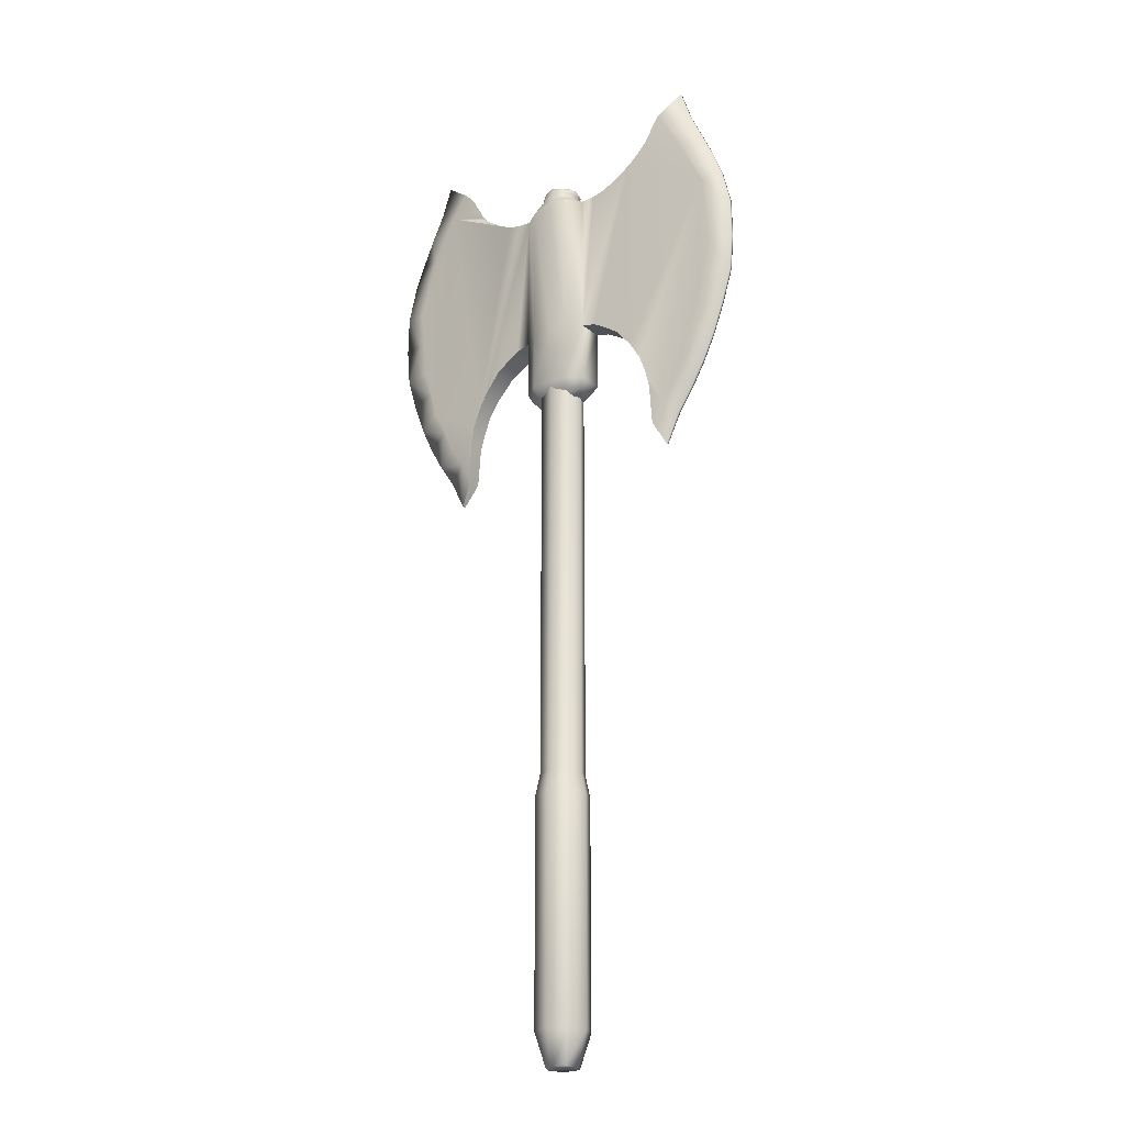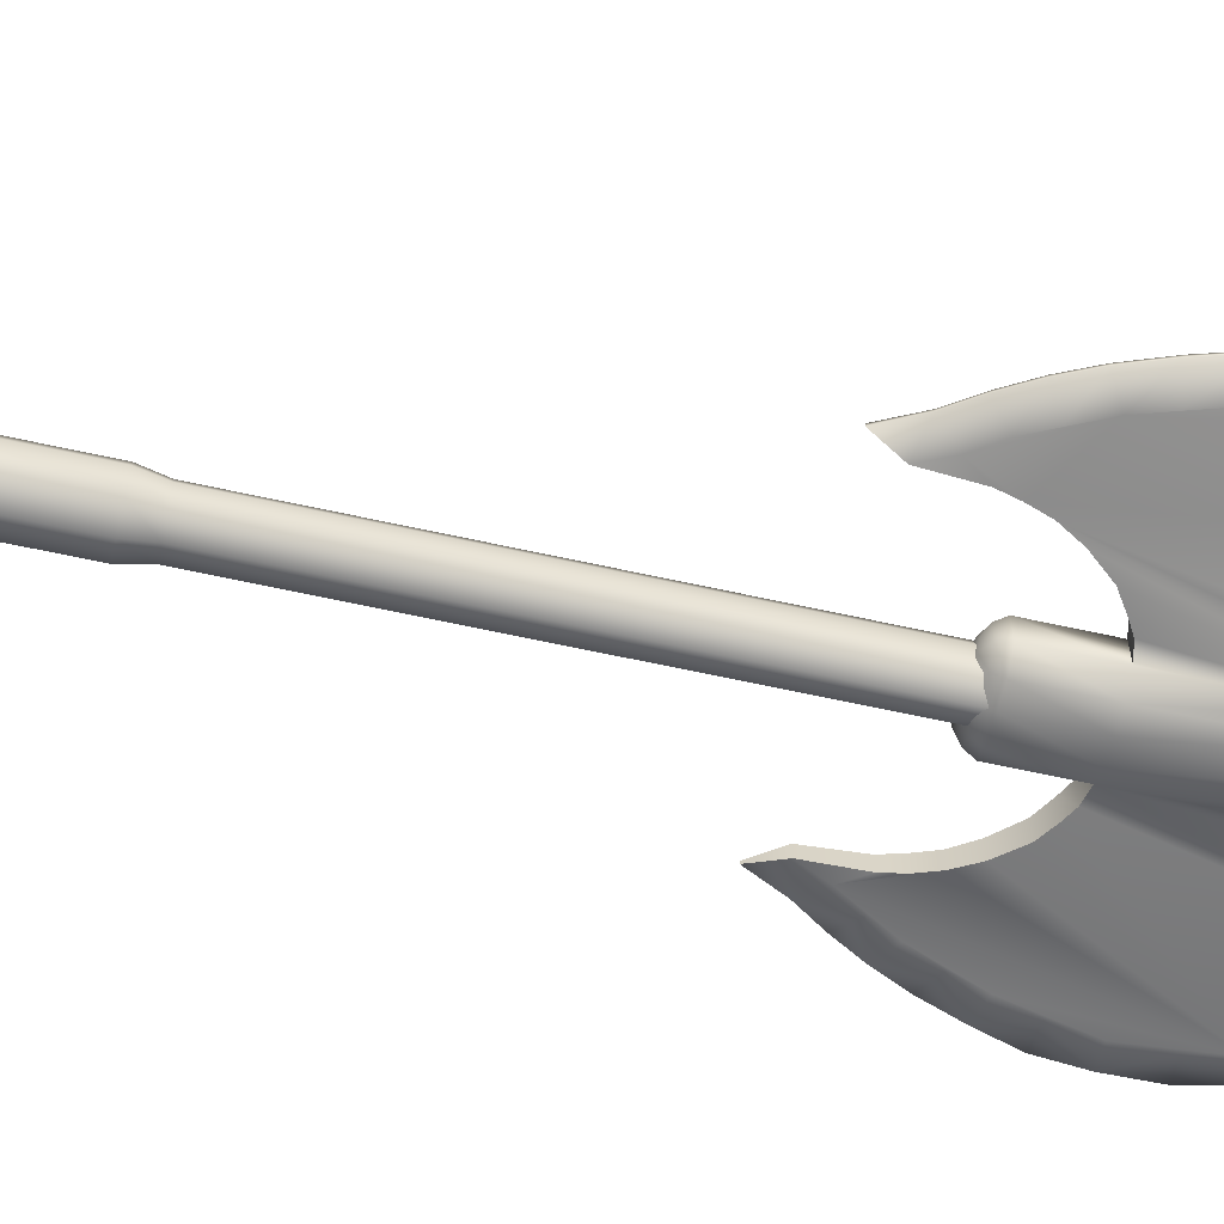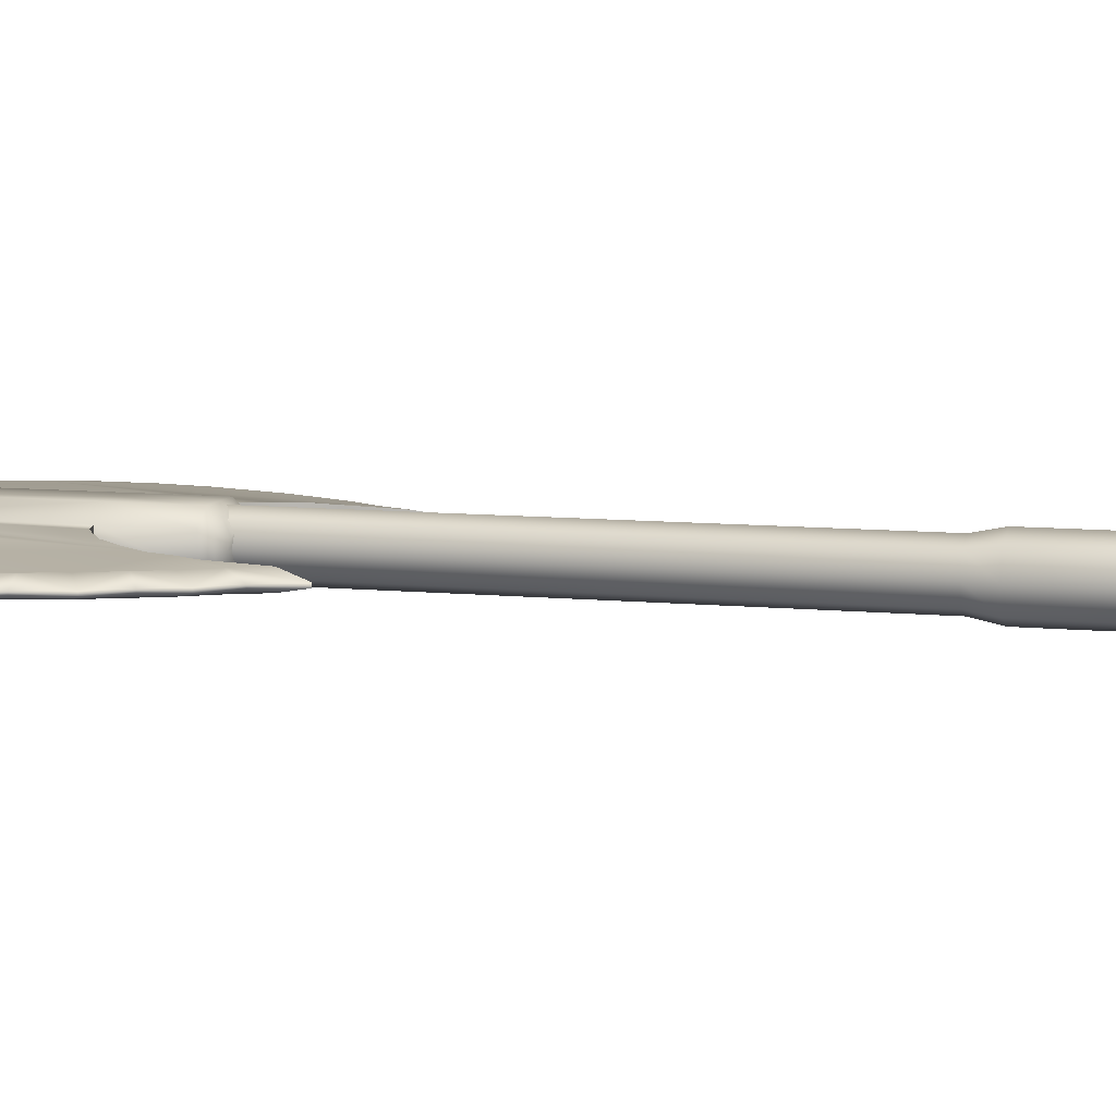
<metadata>
{"format":"obj","ext":"obj","renderer":"f3d","projection":"perspective","resolution":1024,"background":"white","views":[{"elev":-23.7,"azim":-144.5,"up":"+Z"},{"elev":-61.2,"azim":-102.9,"up":"+Y"},{"elev":8.4,"azim":105.9,"up":"+Y"}]}
</metadata>
<code>
g object
v 43.42 0.3891 107.5
v 40.9 0.3891 113.9
v -42.75 0.3891 73.17
v -37.57 0.3891 60.03
v -36.13 0.3891 125.8
v 39.31 3.825 66.61
v 43.73 3.825 80.64
v 36.26 3.825 60.03
v -2.298 4.927 57.88
v 2.384 5.092 58.28
v -0.6939 -1.127 57.88
v 45.03 3.825 98.84
v -44.74 0.3891 107.5
v -46.35 0.389 98.84
v -46.38 0.389 89.23
v -40.62 0.3891 66.61
v -34.94 0.3891 54.7
v -3.258 6.62 118.5
v -4.626 -0.479 118.5
v -5.254 2.119 118.5
v -4.626 4.718 118.5
v -3.258 -2.381 118.5
v -0.6879 -3.077 118.5
v 1.882 -2.381 118.5
v 3.527 -0.479 118.5
v 4.155 2.119 118.5
v 3.527 4.718 118.5
v 1.882 6.62 118.5
v 45.06 0.3891 89.23
v 30.1 0.3891 49.47
v 33.62 0.3891 54.7
v 34.81 0.3891 125.8
v 37.73 0.3891 121.3
v -8.256 4.553 59.8
v -5.06 6.337 59.8
v -8.256 -0.3187 59.8
v -5.06 -2.102 59.8
v -0.6939 -2.755 59.8
v 3.672 -2.102 59.8
v 6.868 -0.3187 59.8
v 6.868 4.553 59.8
v 3.672 6.337 59.8
v -0.6939 6.99 59.8
v -6.025 0.3998 58.28
v -3.772 -0.8574 58.28
v -0.6939 -1.318 58.28
v 2.384 -0.8575 58.28
v 4.637 0.3998 58.28
v 5.775 2.117 58.42
v 4.637 3.835 58.28
v -0.6939 5.552 58.28
v -3.772 5.092 58.28
v -6.025 3.835 58.28
v -7.163 2.117 58.42
v -40.62 3.825 66.61
v -42.75 3.825 73.17
v -37.57 3.825 60.03
v -44.74 3.825 107.5
v -36.13 3.825 125.8
v 34.81 3.825 125.8
v -6.233 -0.9252 115.7
v -6.233 5.159 115.7
v -3.702 7.663 115.7
v -0.6931 7.668 115.7
v -3.702 -3.421 115.7
v -0.6931 -3.428 115.7
v 2.316 -3.421 115.7
v 4.926 -0.9257 115.7
v 4.926 5.16 115.7
v 2.316 7.663 115.7
v 2.198 7.432 116.3
v -6.033 4.992 116.3
v -6.034 -0.7578 116.3
v -3.582 -3.19 116.3
v -0.6922 -3.192 116.3
v 2.198 -3.19 116.3
v 4.743 -0.7586 116.3
v 4.743 4.993 116.3
v -3.582 7.432 116.3
v -0.6922 7.432 116.3
v -42.22 0.3891 113.9
v -39.05 0.3891 120.3
v -45.04 0.3891 80.64
v -31.42 0.3891 49.47
v -34.94 3.825 54.7
v -31.42 3.825 49.47
v -45.04 3.825 80.64
v -46.38 3.825 89.23
v -46.35 3.825 98.84
v -42.22 3.825 113.9
v -39.05 3.825 120.3
v 39.31 0.3891 66.61
v 36.26 0.3891 60.03
v 41.43 0.3891 73.17
v 43.73 0.3891 80.64
v 45.03 0.3891 98.84
v 43.42 3.825 107.5
v 40.9 3.825 113.9
v 37.73 3.825 121.3
v 45.06 3.825 89.23
v 41.43 3.825 73.17
v 33.62 3.825 54.7
v 30.1 3.825 49.47
v 0.9105 -0.6921 57.88
v 2.085 0.4953 57.88
v 2.515 2.117 57.88
v 2.085 3.739 57.88
v 0.9105 4.927 57.88
v -0.6939 5.361 57.88
v -3.473 3.739 57.88
v -3.903 2.117 57.88
v -3.473 0.4953 57.88
v -2.298 -0.6921 57.88
v 4.015 -3.766 76.74
v -0.6939 -3.773 76.74
v -5.402 -3.766 76.74
v -5.402 8.008 76.74
v -0.6939 8.014 76.74
v 4.015 8.008 76.74
v -0.6757 6.293 120.7
v 1.381 5.741 120.2
v 3.419 4.237 119.9
v 4.011 2.135 119.9
v 3.445 0.02159 119.9
v 1.405 -1.511 120.2
v -0.6776 -2.073 121.1
v -2.764 -1.516 121.1
v -4.618 0.01839 120.1
v -5.184 2.135 120.1
v -2.74 5.753 120.2
v -4.596 4.242 120.1
v -0.5314 2.392 121.1
v 5.733 2.119 -100.4
v -0.7704 8.623 -100.4
v -7.274 2.119 -100.4
v -0.7704 -4.384 -100.4
v 5.733 2.119 -45.66
v -0.7704 8.623 -45.66
v -7.274 2.119 -45.66
v -0.7704 -4.384 -45.66
v 4.635 2.119 -40.35
v -0.7704 7.524 -40.35
v -6.176 2.119 -40.35
v -0.7704 -3.286 -40.35
v 4.635 2.119 77.03
v -0.7704 7.524 77.03
v -6.176 2.119 77.03
v -0.7704 -3.286 77.03
v 39.78 1.736 129.4
v 39.78 2.478 129.4
v 42.93 1.736 122.6
v 42.93 2.478 122.6
v 30.84 0.3891 132.1
v 37.26 2.478 137.1
v 37.26 1.736 137.1
v 30.84 3.825 132.1
v 27.25 4.266 125.3
v 27.25 -0.05191 125.3
v 24.24 -0.2942 121.8
v 24.24 4.508 121.8
v -25.56 -0.2942 121.8
v -25.56 4.508 121.8
v -28.57 -0.05191 125.3
v -38.57 1.736 137.1
v -28.57 4.266 125.3
v -32.15 3.825 132.1
v -32.15 0.3891 132.1
v -38.57 2.478 137.1
v -41.1 2.478 129.4
v -44.24 1.736 122.3
v -44.24 2.478 122.3
v -41.1 1.736 129.4
v 45.85 1.736 115.8
v 48.59 2.478 108.5
v 45.85 2.478 115.8
v 48.59 1.736 108.5
v 17.92 4.933 116.8
v 17.92 -0.7152 116.8
v 21.74 4.645 119.6
v 14.55 -0.9194 114.9
v 21.74 -0.4311 119.6
v 14.55 5.143 114.9
v 1.702 -2.081 119.6
v 4.354 2.113 119.3
v 3.728 4.554 119.3
v 1.699 6.299 119.6
v 4.015 -3.766 113.8
v 7.893 -1.114 113.8
v 11.44 -1.043 114
v 11.44 5.275 114
v 4.144 4.532 116.8
v 4.144 -0.2954 116.8
v 7.893 5.348 113.8
v 4.015 8.008 113.8
v 3.728 -0.3292 119.3
v 1.88 6.807 116.8
v 1.88 -2.565 116.8
v -5.527 2.112 119.5
v -3.085 6.302 119.6
v -0.6938 -3.773 113.8
v -9.281 -1.114 113.8
v -0.6879 6.929 116.8
v -3.256 6.807 116.8
v -5.435 4.532 116.8
v -0.6879 -2.699 116.8
v -5.402 -3.766 113.8
v -0.6938 8.014 113.8
v -5.402 8.008 113.8
v -9.281 5.348 113.8
v -12.81 5.275 114
v -0.6923 6.894 120.1
v -0.6926 -2.667 120.6
v -3.056 -2.028 120.5
v -3.256 -2.565 116.8
v -5.435 -0.296 116.8
v -4.902 4.537 119.5
v -4.905 -0.3108 119.5
v -0.6879 7.255 118.5
v -12.81 -1.043 114
v -15.87 -0.9194 114.9
v -15.87 5.143 114.9
v -19.24 -0.7152 116.8
v -19.24 4.933 116.8
v -23.05 4.645 119.6
v -23.05 -0.4311 119.6
v -47.17 2.478 115.8
v -49.9 2.478 108.5
v -47.17 1.736 115.8
v -49.9 1.736 108.5
v 50.7 2.478 99.62
v 50.7 1.736 99.62
v -52.01 1.736 99.62
v -52.01 2.478 99.62
v 50.02 1.736 80.13
v 50.86 1.736 89.46
v 50.02 2.478 80.13
v 50.86 2.478 89.46
v 3.052 -1.703 77.03
v 3.052 5.941 77.03
v 11.44 -1.006 75.85
v 11.44 5.237 75.85
v 7.893 -1.114 76.74
v 7.893 5.348 76.74
v -4.592 -1.703 77.03
v -4.592 5.941 77.03
v -12.81 -1.006 75.85
v -9.281 5.348 76.74
v -12.81 5.237 75.85
v -9.281 -1.114 76.74
v -52.17 1.736 89.46
v -52.17 2.478 89.46
v -51.34 1.736 80.13
v -51.34 2.478 80.13
v 44.53 2.478 63.62
v 44.53 1.736 63.62
v 47.52 2.478 71.79
v 47.52 1.736 71.79
v 24.44 4.534 62.52
v 24.44 -0.3198 62.52
v 21.84 -0.5439 67.01
v 21.84 4.758 67.01
v 17.85 -0.7719 71.81
v 13.97 5.176 74.42
v 13.97 -0.9571 74.42
v 17.85 4.986 71.81
v 4.015 -3.766 61.88
v 4.015 8.008 61.88
v 7.893 5.348 61.88
v 7.893 -1.114 61.88
v -0.6939 8.014 61.88
v -5.402 8.008 61.88
v -0.6939 -3.773 61.88
v -5.402 -3.766 61.88
v -9.281 -1.114 61.88
v -9.281 5.348 61.88
v -15.29 5.176 74.43
v -15.29 -0.9569 74.43
v -19.16 4.986 71.81
v -25.76 -0.3198 62.52
v -23.16 4.758 67.01
v -25.76 4.534 62.52
v -19.16 -0.7719 71.81
v -23.16 -0.5439 67.01
v -45.84 2.478 63.62
v -45.84 1.736 63.62
v -48.83 2.478 71.79
v -48.83 1.736 71.79
v 41.46 2.478 57.04
v 41.46 1.736 57.04
v 34.16 1.736 45.14
v 37.96 2.478 50.89
v 34.16 2.478 45.14
v 37.96 1.736 50.89
v 25.97 -0.2709 58.16
v 26.91 0.01414 54.06
v 26.91 4.2 54.06
v 25.97 4.485 58.16
v -27.28 4.485 58.16
v -28.22 0.01414 54.06
v -39.28 2.478 50.89
v -39.28 1.736 50.89
v -35.47 2.478 45.14
v -35.47 1.736 45.14
v -28.22 4.2 54.06
v -27.28 -0.2709 58.16
v -42.78 1.736 57.04
v -42.78 2.478 57.04
v 30.52 1.736 37.68
v 27.41 3.825 43.69
v 30.52 2.478 37.68
v 27.41 0.3891 43.69
v -31.83 2.478 37.68
v -31.83 1.736 37.68
v -28.72 0.3891 43.69
v -28.72 3.825 43.69
v 3.052 -1.703 -40.35
v 3.052 5.941 -40.35
v 3.828 -2.479 -45.66
v 3.828 6.718 -45.66
v -4.592 -1.703 -40.35
v -4.592 5.941 -40.35
v -5.369 -2.479 -45.66
v -5.369 6.718 -45.66
v 3.828 -2.479 -100.4
v 3.828 6.718 -100.4
v 1.971 -0.6223 -108.6
v 1.971 4.861 -108.6
v 3.107 2.119 -108.6
v -5.369 -2.479 -100.4
v -5.369 6.718 -100.4
v -0.7704 -1.758 -108.6
v -3.512 -0.6223 -108.6
v -4.648 2.119 -108.6
v -3.512 4.861 -108.6
v -0.7704 5.997 -108.6
f 33 1 2
f 81 5 82
f 16 83 3
f 17 16 4
f 222 5 220
f 60 182 177
f 98 60 99
f 6 7 101
f 102 6 8
f 155 154 153
f 154 156 153
f 310 308 309
f 308 311 309
f 166 168 167
f 168 164 167
f 314 313 315
f 313 312 315
f 274 249 275
f 249 247 275
f 268 243 269
f 243 242 269
f 9 51 109
f 51 10 109
f 45 11 46
f 11 104 46
f 97 12 98
f 12 60 98
f 100 7 12
f 7 6 12
f 12 6 60
f 6 297 60
f 297 258 60
f 60 258 182
f 182 258 190
f 190 258 193
f 258 261 193
f 261 265 193
f 265 263 193
f 263 241 193
f 193 241 243
f 309 296 103
f 296 297 103
f 297 6 103
f 103 6 102
f 13 14 81
f 14 5 81
f 15 83 14
f 83 16 14
f 14 16 5
f 16 305 5
f 305 279 5
f 5 279 220
f 220 279 219
f 219 279 201
f 279 283 201
f 283 282 201
f 282 277 201
f 277 246 201
f 201 246 249
f 314 299 84
f 299 305 84
f 305 16 84
f 84 16 17
f 203 18 202
f 18 218 202
f 19 217 20
f 217 198 20
f 20 198 21
f 198 216 21
f 21 216 18
f 216 199 18
f 18 199 218
f 199 211 218
f 18 203 21
f 203 204 21
f 21 204 20
f 204 215 20
f 20 215 19
f 19 215 22
f 215 214 22
f 22 214 23
f 214 205 23
f 23 205 24
f 205 197 24
f 24 197 25
f 197 192 25
f 25 192 26
f 192 191 26
f 26 191 27
f 27 191 28
f 191 196 28
f 217 19 213
f 19 22 213
f 213 22 212
f 22 23 212
f 212 23 183
f 23 24 183
f 183 24 195
f 24 25 195
f 195 25 184
f 25 26 184
f 184 26 185
f 26 27 185
f 185 27 186
f 27 28 186
f 186 28 211
f 211 28 218
f 28 196 218
f 196 202 218
f 96 1 29
f 1 94 29
f 29 94 95
f 311 30 295
f 295 30 294
f 294 30 259
f 259 30 1
f 30 94 1
f 92 94 93
f 94 30 93
f 93 30 31
f 259 1 260
f 260 1 262
f 262 1 264
f 264 1 240
f 1 181 240
f 240 181 242
f 181 178 242
f 178 180 242
f 180 189 242
f 242 189 188
f 153 158 32
f 32 158 33
f 33 158 1
f 158 159 1
f 1 159 181
f 34 275 35
f 275 271 35
f 275 34 274
f 34 36 274
f 274 36 273
f 36 37 273
f 273 37 272
f 37 38 272
f 272 38 266
f 38 39 266
f 266 39 269
f 39 40 269
f 269 40 268
f 40 41 268
f 268 41 267
f 41 42 267
f 267 42 270
f 42 43 270
f 270 43 271
f 43 35 271
f 44 45 37
f 37 45 38
f 45 46 38
f 38 46 39
f 46 47 39
f 39 47 40
f 47 48 40
f 48 49 40
f 40 49 41
f 49 50 41
f 41 50 42
f 50 10 42
f 42 10 43
f 10 51 43
f 43 51 35
f 51 52 35
f 35 52 34
f 52 53 34
f 37 36 44
f 44 36 54
f 36 34 54
f 54 34 53
f 55 56 57
f 56 86 57
f 57 86 85
f 315 86 304
f 304 86 298
f 298 86 281
f 281 86 58
f 86 56 58
f 89 58 88
f 58 56 88
f 88 56 87
f 281 58 280
f 280 58 278
f 278 58 276
f 276 58 248
f 58 224 248
f 248 224 247
f 224 223 247
f 223 221 247
f 221 210 247
f 247 210 209
f 166 165 58
f 165 162 58
f 58 162 224
f 90 91 58
f 58 91 166
f 91 59 166
f 177 179 60
f 179 160 60
f 160 157 60
f 60 157 156
f 222 225 5
f 225 161 5
f 161 163 5
f 5 163 167
f 61 62 209
f 209 62 208
f 62 63 208
f 208 63 207
f 63 64 207
f 207 64 194
f 209 201 61
f 61 201 65
f 201 206 65
f 65 206 66
f 206 200 66
f 66 200 67
f 200 187 67
f 67 187 68
f 187 188 68
f 68 188 69
f 188 193 69
f 69 193 70
f 193 194 70
f 194 64 70
f 64 71 70
f 71 78 70
f 70 78 69
f 78 77 69
f 72 61 73
f 61 65 73
f 73 65 74
f 65 66 74
f 74 66 75
f 66 67 75
f 75 67 76
f 67 68 76
f 76 68 77
f 68 69 77
f 75 76 205
f 205 76 197
f 76 77 197
f 197 77 192
f 77 78 192
f 192 78 191
f 78 71 191
f 191 71 196
f 205 214 75
f 75 214 74
f 214 215 74
f 74 215 73
f 215 204 73
f 73 204 72
f 204 203 72
f 72 203 79
f 203 202 79
f 79 202 80
f 202 196 80
f 196 71 80
f 71 64 80
f 64 63 80
f 80 63 79
f 63 62 79
f 79 62 72
f 62 61 72
f 229 13 228
f 13 81 228
f 228 81 170
f 81 82 170
f 170 82 172
f 82 5 172
f 172 5 164
f 5 167 164
f 13 229 14
f 229 232 14
f 14 232 15
f 232 250 15
f 15 250 83
f 250 252 83
f 83 252 3
f 252 287 3
f 3 287 16
f 287 285 16
f 16 285 4
f 285 306 4
f 4 306 17
f 306 301 17
f 17 301 84
f 301 303 84
f 84 303 314
f 303 313 314
f 284 55 307
f 55 57 307
f 307 57 300
f 57 85 300
f 300 85 302
f 85 86 302
f 302 86 312
f 86 315 312
f 55 284 56
f 284 286 56
f 56 286 87
f 286 253 87
f 87 253 88
f 253 251 88
f 88 251 89
f 251 233 89
f 89 233 58
f 233 227 58
f 58 227 90
f 227 226 90
f 90 226 91
f 226 171 91
f 91 171 59
f 171 169 59
f 59 169 166
f 169 168 166
f 285 284 306
f 284 307 306
f 306 307 301
f 307 300 301
f 301 300 303
f 300 302 303
f 303 302 313
f 302 312 313
f 284 285 286
f 285 287 286
f 286 287 253
f 287 252 253
f 253 252 251
f 252 250 251
f 251 250 233
f 250 232 233
f 233 232 227
f 232 229 227
f 227 229 226
f 229 228 226
f 226 228 171
f 228 170 171
f 171 170 169
f 170 172 169
f 169 172 168
f 172 164 168
f 255 92 289
f 92 93 289
f 93 31 289
f 289 31 293
f 293 31 290
f 31 30 290
f 30 311 290
f 290 311 308
f 255 257 92
f 92 257 94
f 94 257 95
f 257 234 95
f 234 235 95
f 95 235 29
f 29 235 96
f 235 231 96
f 231 176 96
f 96 176 1
f 176 173 1
f 1 173 2
f 2 173 33
f 173 151 33
f 151 149 33
f 33 149 32
f 149 155 32
f 155 153 32
f 97 98 174
f 174 98 175
f 175 98 152
f 98 99 152
f 99 60 152
f 152 60 150
f 60 156 150
f 150 156 154
f 174 230 97
f 97 230 12
f 12 230 100
f 230 237 100
f 237 236 100
f 100 236 7
f 7 236 101
f 236 256 101
f 256 254 101
f 101 254 6
f 6 254 8
f 254 288 8
f 288 291 8
f 8 291 102
f 102 291 103
f 291 292 103
f 292 310 103
f 310 309 103
f 174 175 176
f 176 175 173
f 173 175 151
f 175 152 151
f 152 150 151
f 151 150 149
f 150 154 149
f 149 154 155
f 176 231 174
f 174 231 230
f 230 231 237
f 231 235 237
f 235 234 237
f 237 234 236
f 236 234 256
f 234 257 256
f 257 255 256
f 256 255 254
f 254 255 288
f 255 289 288
f 289 293 288
f 288 293 291
f 291 293 292
f 293 290 292
f 290 308 292
f 308 310 292
f 46 104 47
f 104 105 47
f 47 105 48
f 105 106 48
f 48 106 49
f 106 107 49
f 49 107 50
f 107 108 50
f 50 108 10
f 108 109 10
f 51 9 52
f 9 110 52
f 52 110 53
f 110 111 53
f 53 111 54
f 111 112 54
f 54 112 44
f 112 113 44
f 44 113 45
f 113 11 45
f 166 167 165
f 167 163 165
f 165 163 162
f 163 161 162
f 162 161 224
f 161 225 224
f 224 225 223
f 225 222 223
f 223 222 221
f 222 220 221
f 221 220 210
f 220 219 210
f 219 201 210
f 210 201 209
f 156 157 153
f 153 157 158
f 157 160 158
f 158 160 159
f 160 179 159
f 159 179 181
f 181 179 178
f 179 177 178
f 178 177 180
f 177 182 180
f 182 190 180
f 180 190 189
f 190 193 189
f 189 193 188
f 243 241 242
f 242 241 240
f 241 263 240
f 240 263 264
f 264 263 262
f 263 265 262
f 265 261 262
f 262 261 260
f 260 261 259
f 261 258 259
f 258 297 259
f 259 297 294
f 294 297 295
f 297 296 295
f 296 309 295
f 295 309 311
f 314 315 299
f 315 304 299
f 299 304 305
f 304 298 305
f 305 298 279
f 298 281 279
f 279 281 283
f 281 280 283
f 283 280 282
f 280 278 282
f 282 278 277
f 278 276 277
f 277 276 246
f 276 248 246
f 248 247 246
f 246 247 249
f 269 242 266
f 242 114 266
f 266 114 272
f 114 115 272
f 272 115 273
f 115 116 273
f 273 116 274
f 274 116 249
f 249 116 201
f 201 116 206
f 116 115 206
f 206 115 200
f 115 114 200
f 200 114 187
f 114 242 187
f 187 242 188
f 275 247 271
f 247 117 271
f 271 117 270
f 117 118 270
f 270 118 267
f 118 119 267
f 267 119 268
f 268 119 243
f 243 119 193
f 193 119 194
f 119 118 194
f 194 118 207
f 118 117 207
f 207 117 208
f 117 247 208
f 208 247 209
f 199 120 211
f 120 121 211
f 211 121 186
f 121 122 186
f 186 122 185
f 122 123 185
f 185 123 184
f 123 124 184
f 184 124 195
f 124 125 195
f 195 125 183
f 125 126 183
f 183 126 212
f 126 127 212
f 212 127 213
f 127 128 213
f 213 128 217
f 128 129 217
f 130 131 132
f 131 129 132
f 129 128 132
f 128 127 132
f 127 126 132
f 126 125 132
f 125 124 132
f 124 123 132
f 123 122 132
f 122 121 132
f 121 120 132
f 132 120 130
f 120 199 130
f 199 216 130
f 130 216 131
f 216 198 131
f 131 198 129
f 198 217 129
f 328 327 325
f 325 133 328
f 327 335 134
f 134 325 327
f 335 334 330
f 330 134 335
f 334 333 135
f 135 330 334
f 333 332 329
f 329 135 333
f 332 331 136
f 136 329 332
f 331 326 324
f 324 136 331
f 326 328 133
f 133 324 326
f 133 325 319
f 319 137 133
f 325 134 138
f 138 319 325
f 134 330 323
f 323 138 134
f 330 135 139
f 139 323 330
f 135 329 322
f 322 139 135
f 329 136 140
f 140 322 329
f 136 324 318
f 318 140 136
f 324 133 137
f 137 318 324
f 137 319 317
f 317 141 137
f 319 138 142
f 142 317 319
f 138 323 321
f 321 142 138
f 323 139 143
f 143 321 323
f 139 322 320
f 320 143 139
f 322 140 144
f 144 320 322
f 140 318 316
f 316 144 140
f 318 137 141
f 141 316 318
f 141 317 239
f 239 145 141
f 317 142 146
f 146 239 317
f 142 321 245
f 245 146 142
f 321 143 147
f 147 245 321
f 143 320 244
f 244 147 143
f 320 144 148
f 148 244 320
f 144 316 238
f 238 148 144
f 316 141 145
f 145 238 316
f 331 332 333
f 333 334 335
f 335 327 328
f 333 335 328
f 331 333 328
f 326 331 328

</code>
